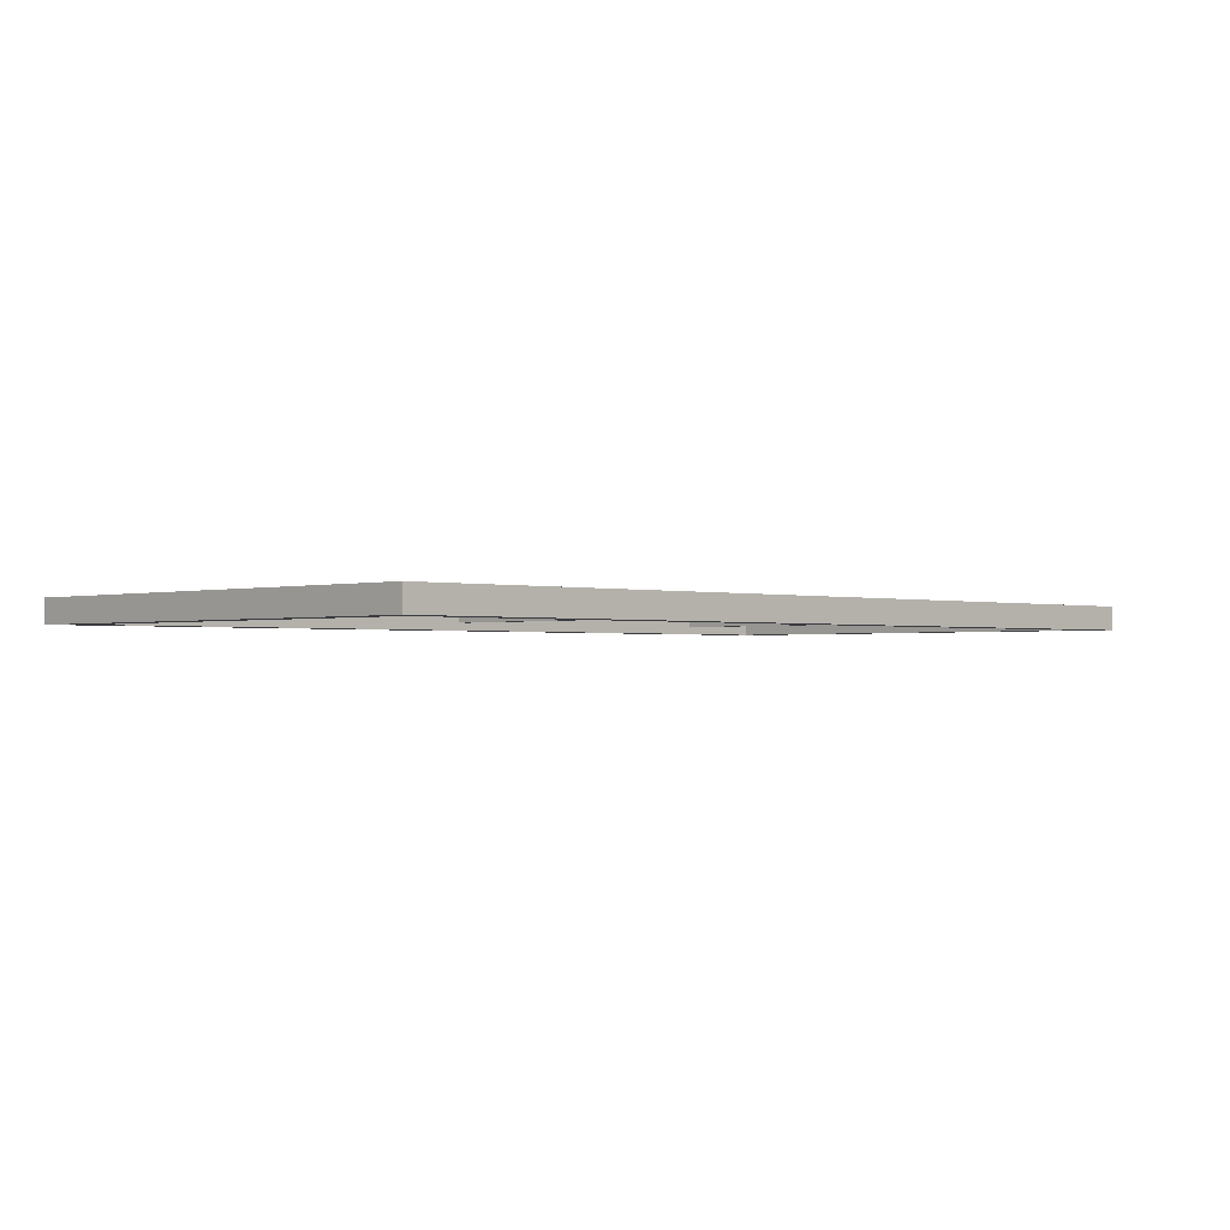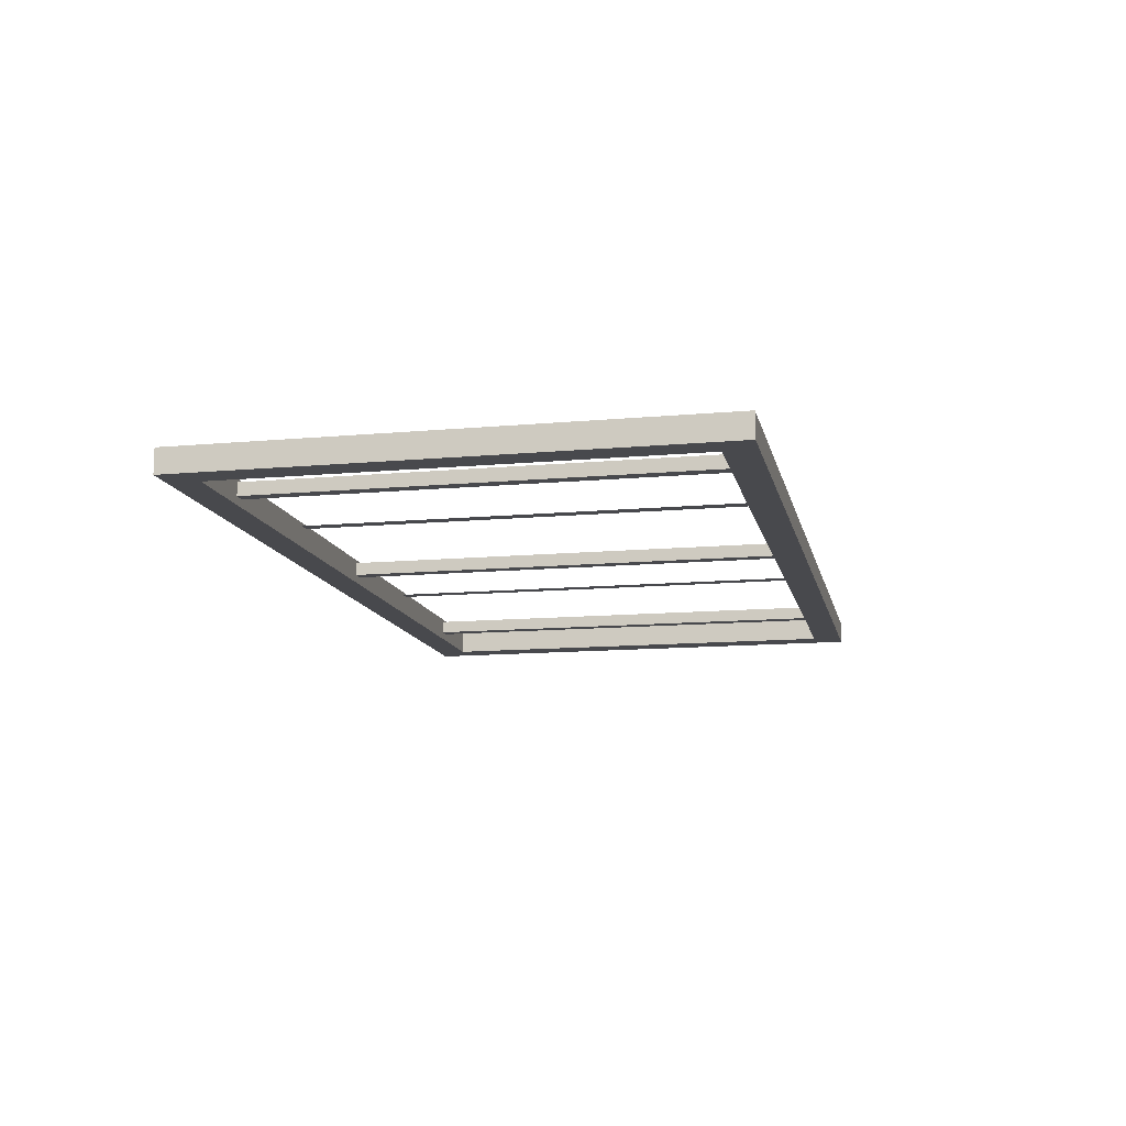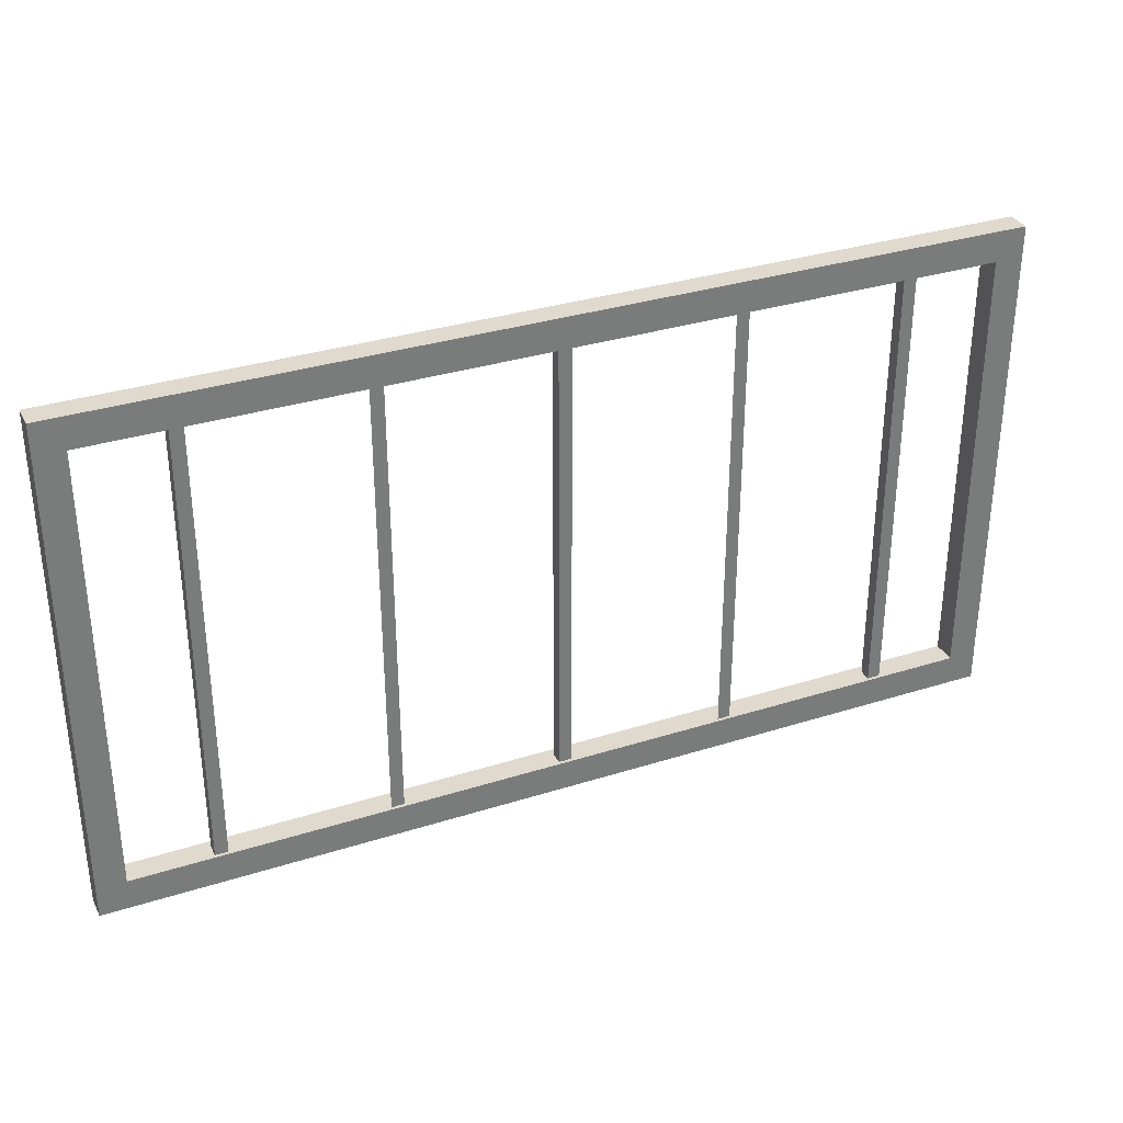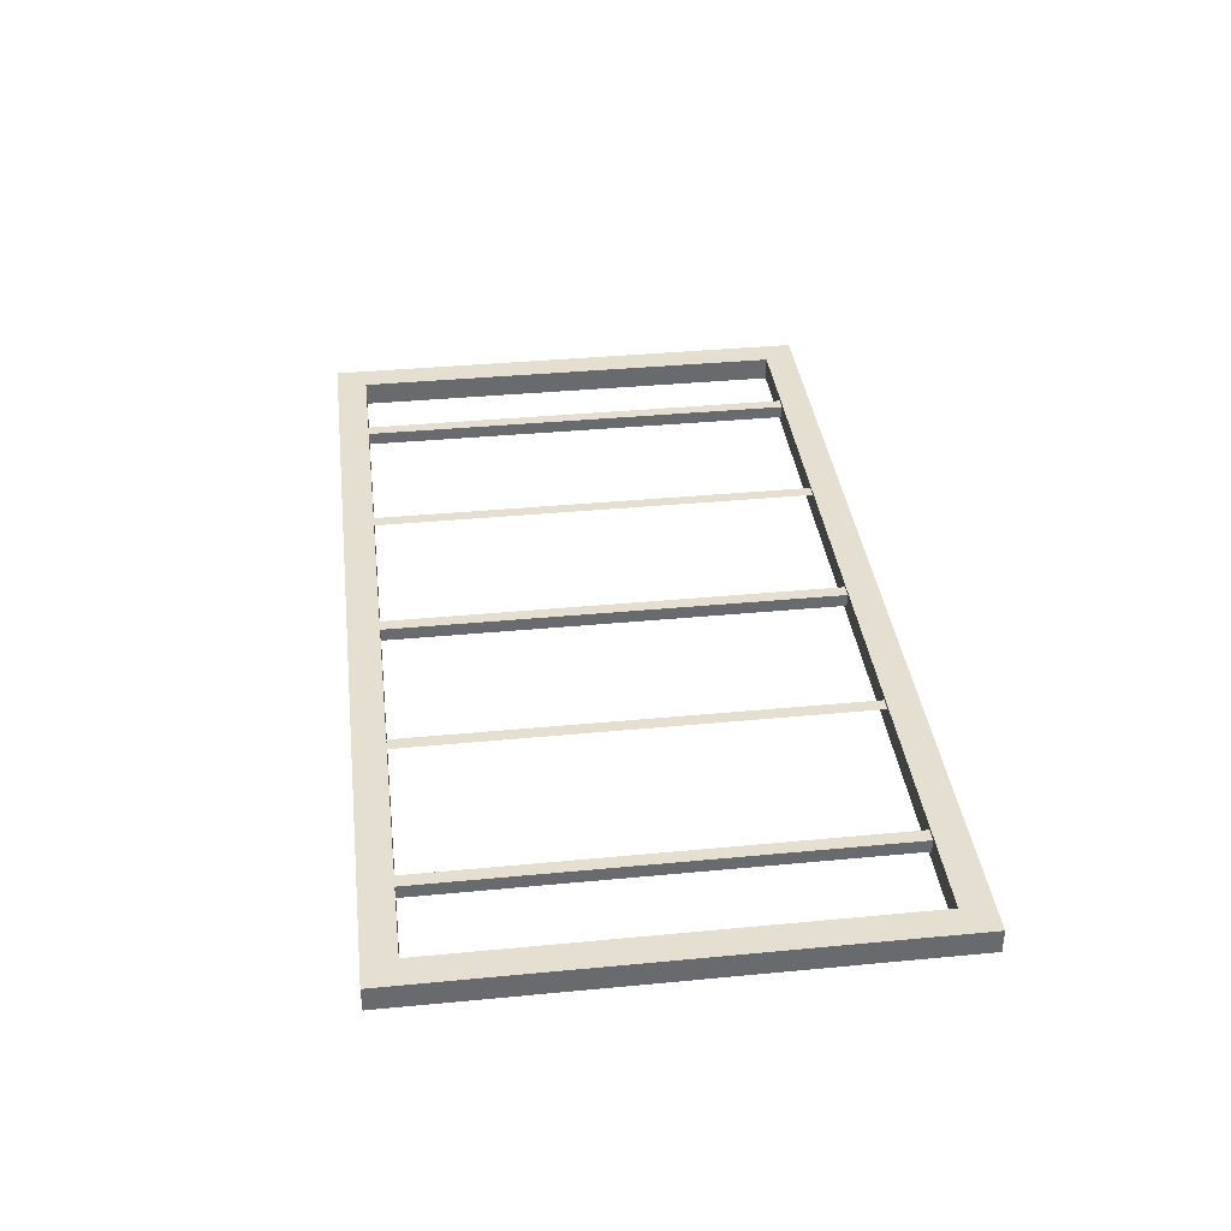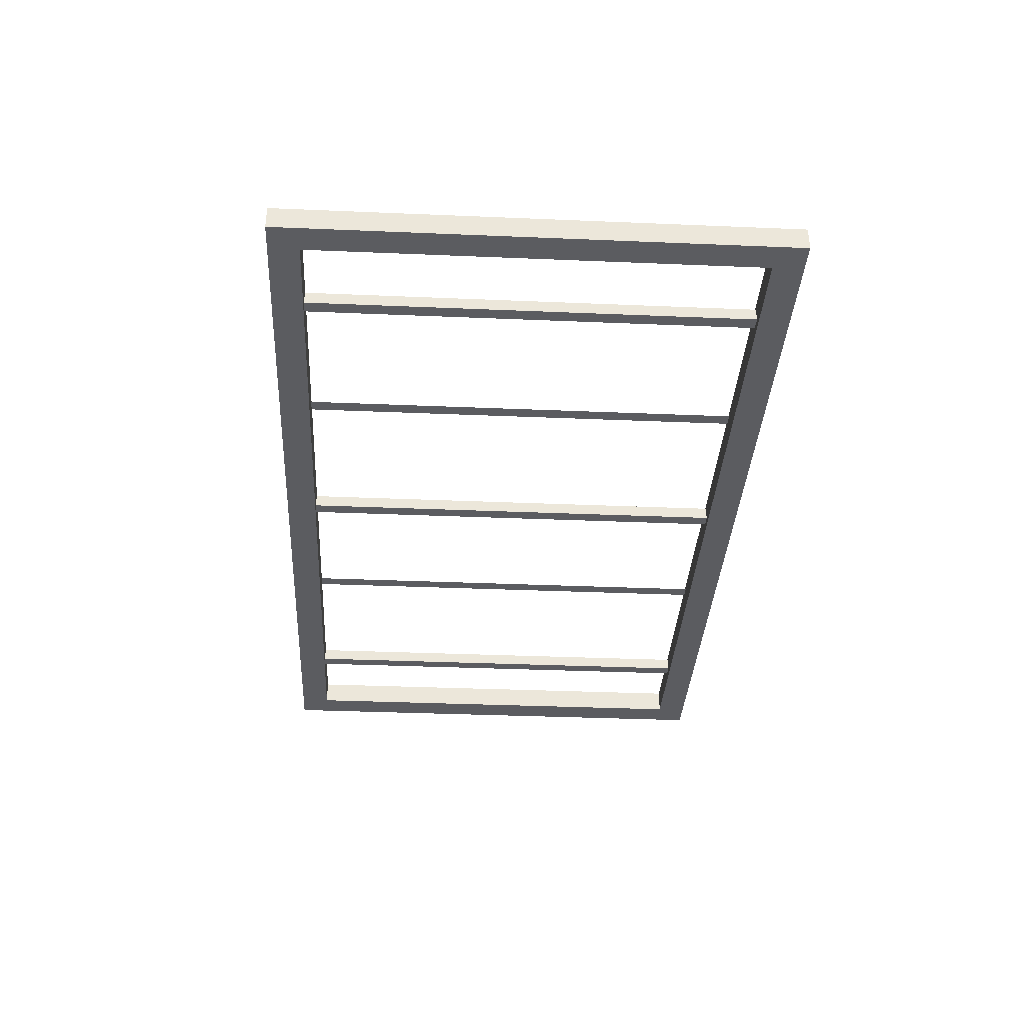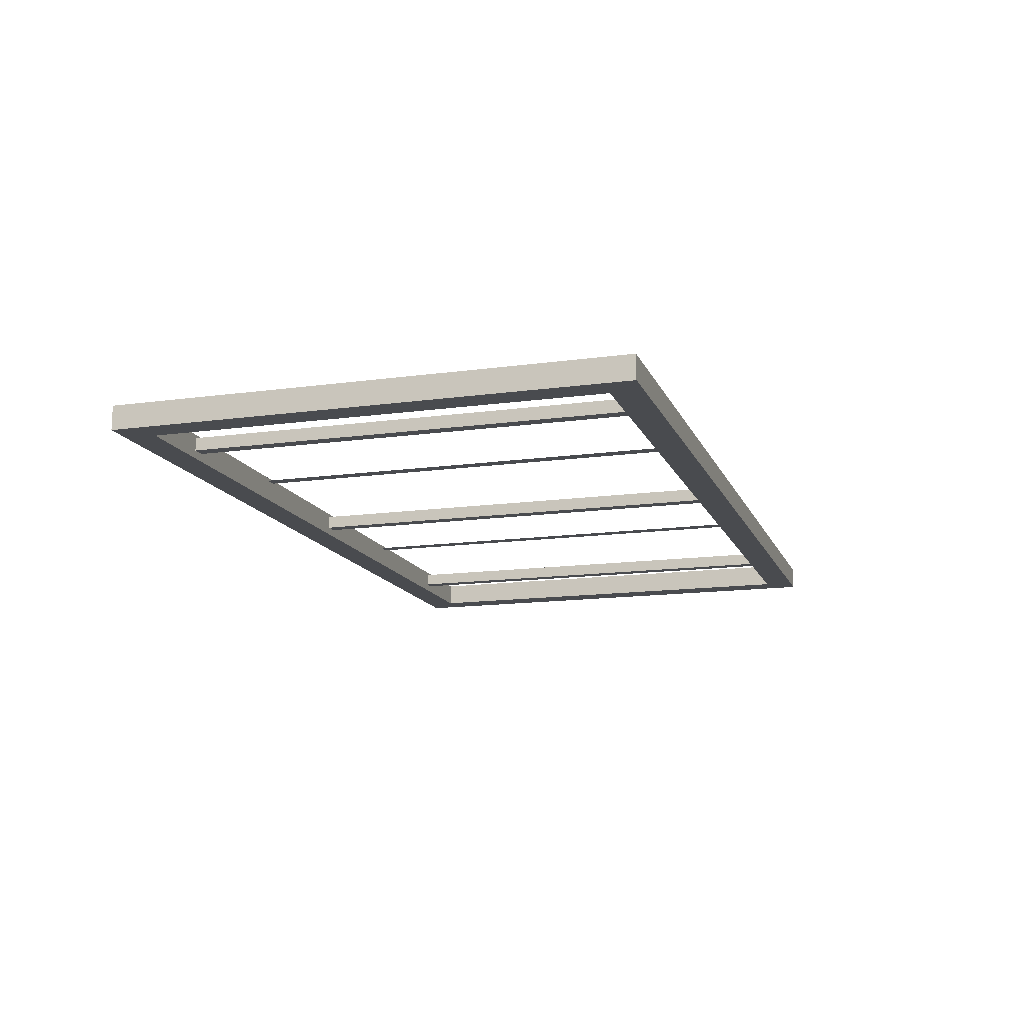
<metadata>
{"format":"obj","ext":"obj","renderer":"f3d","projection":"perspective","resolution":1024,"background":"white","views":[{"elev":-1.4,"azim":-44.3,"up":"+Z"},{"elev":-12.5,"azim":102.1,"up":"+Z"},{"elev":32.8,"azim":-23.7,"up":"+Y"},{"elev":37.4,"azim":-97.0,"up":"+Z"},{"elev":-35.2,"azim":86.8,"up":"+Z"},{"elev":-14.1,"azim":107.1,"up":"+Z"}]}
</metadata>
<code>
v -29.67 9.098 3.129
v -27.52 9.098 3.129
v -27.52 86.79 3.129
v -29.67 86.79 3.129
v 29.67 9.098 3.129
v 27.52 9.098 3.129
v 27.52 86.79 3.129
v 29.67 86.79 3.129
v -58.17 9.098 3.129
v -56.01 9.098 3.129
v -58.17 86.79 3.129
v -56.01 86.79 3.129
v -58.17 86.79 0.9783
v -56.01 86.79 0.9783
v -58.17 9.098 0.9783
v -56.01 9.098 0.9783
v -1.075 9.098 3.129
v 1.075 9.098 3.129
v -1.075 86.79 3.129
v 1.075 86.79 3.129
v -1.075 86.79 0.9783
v 1.075 86.79 0.9783
v -1.075 9.098 0.9783
v 1.075 9.098 0.9783
v 58.17 9.098 3.129
v 56.01 9.098 3.129
v 58.17 86.79 3.129
v 56.01 86.79 3.129
v 58.17 86.79 0.9783
v 56.01 86.79 0.9783
v 58.17 9.098 0.9783
v 56.01 9.098 0.9783
v -76.7 5.429 3.667
v 76.7 5.429 3.667
v 71.94 10.55 3.667
v -71.94 10.55 3.667
v 76.7 90.05 3.667
v 71.94 84.93 3.667
v -76.7 90.05 3.667
v -71.94 84.93 3.667
v -76.7 90.05 -0.3464
v 76.7 90.05 -0.3464
v 71.94 84.93 -0.3464
v -71.94 84.93 -0.3464
v 76.7 5.429 -0.3464
v 71.94 10.55 -0.3464
v -76.7 5.429 -0.3464
v -71.94 10.55 -0.3464
f 1 2 3 4
f 5 8 7 6
f 9 10 12 11
f 13 14 16 15
f 10 16 14 12
f 15 9 11 13
f 17 18 20 19
f 21 22 24 23
f 18 24 22 20
f 23 17 19 21
f 25 27 28 26
f 29 31 32 30
f 26 28 30 32
f 31 29 27 25
f 33 39 41 47
f 33 34 35 36
f 34 37 38 35
f 37 39 40 38
f 41 42 43 44
f 42 45 46 43
f 45 47 48 46
f 47 41 44 48
f 34 33 47 45
f 43 38 40 44
f 37 42 41 39
f 34 45 42 37
f 46 48 36 35
f 48 44 40 36
f 46 35 38 43
f 40 39 33 36

</code>
